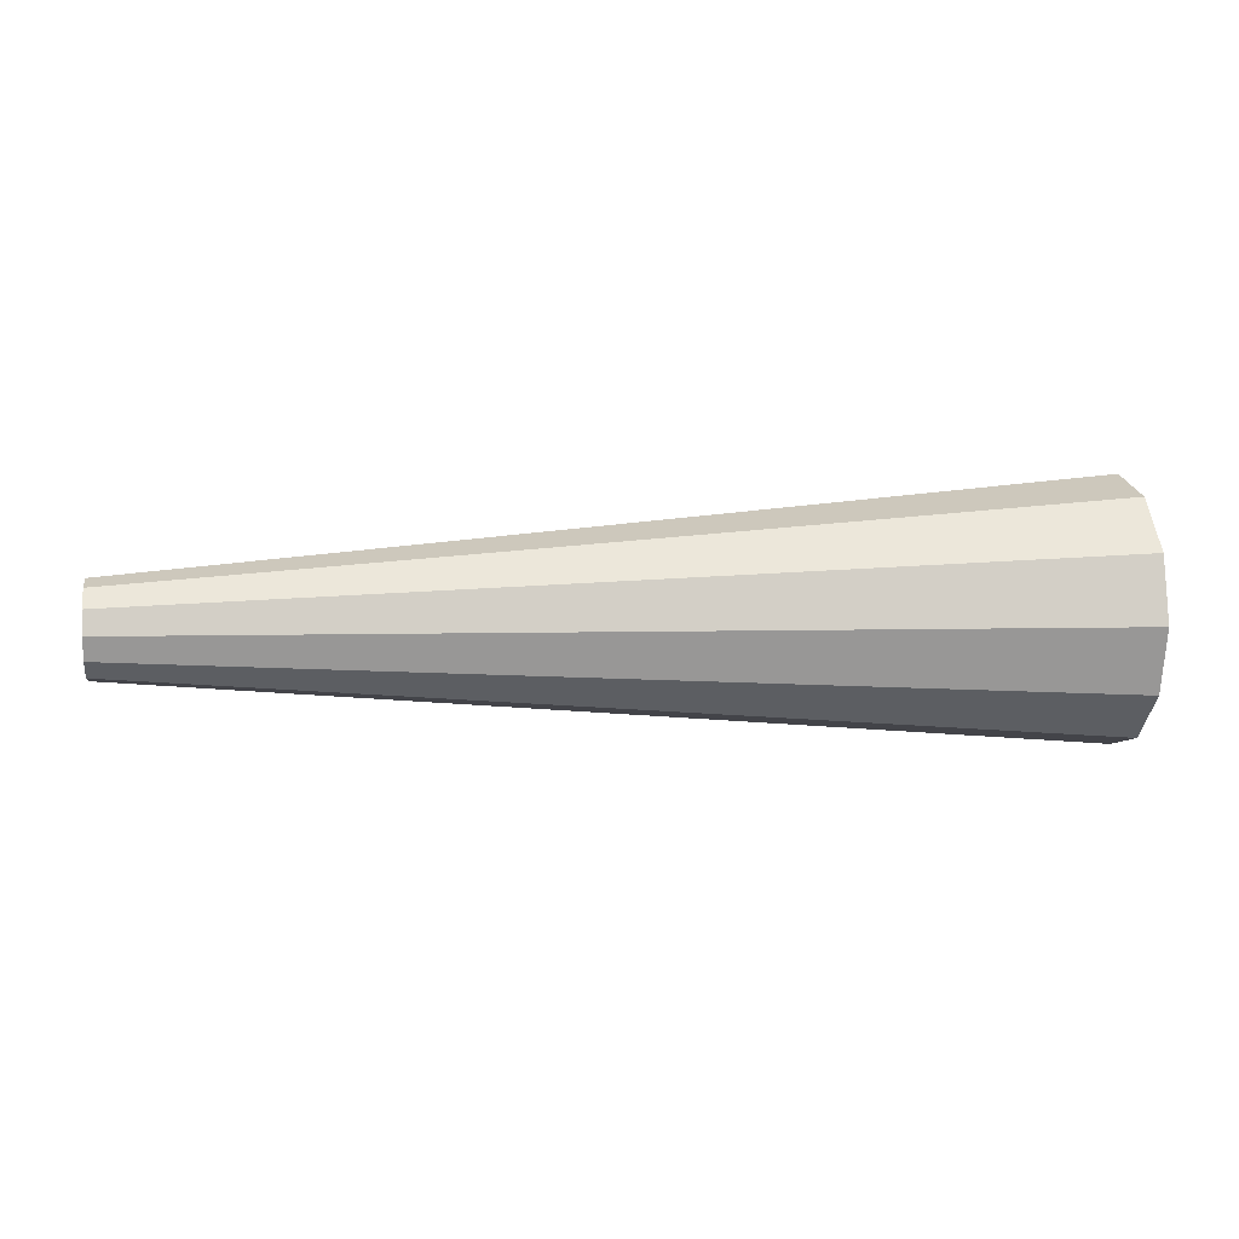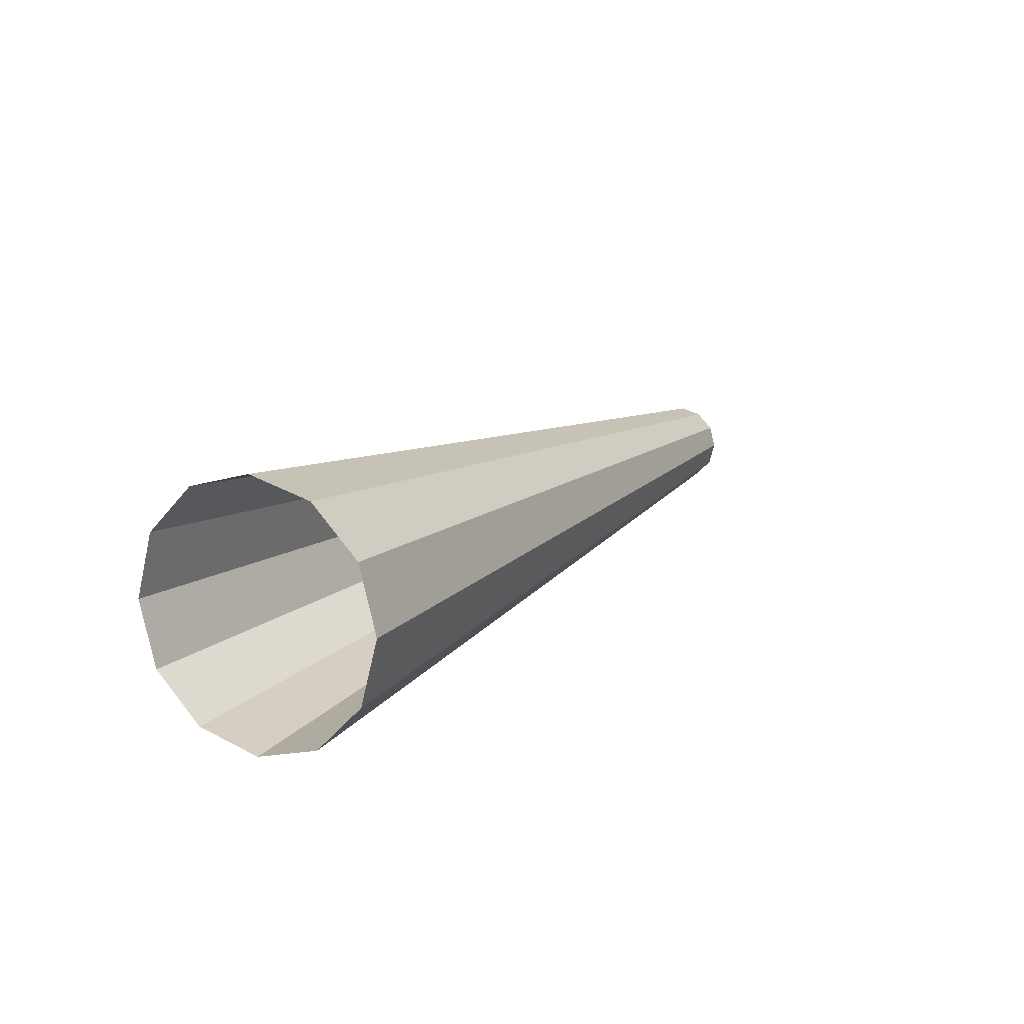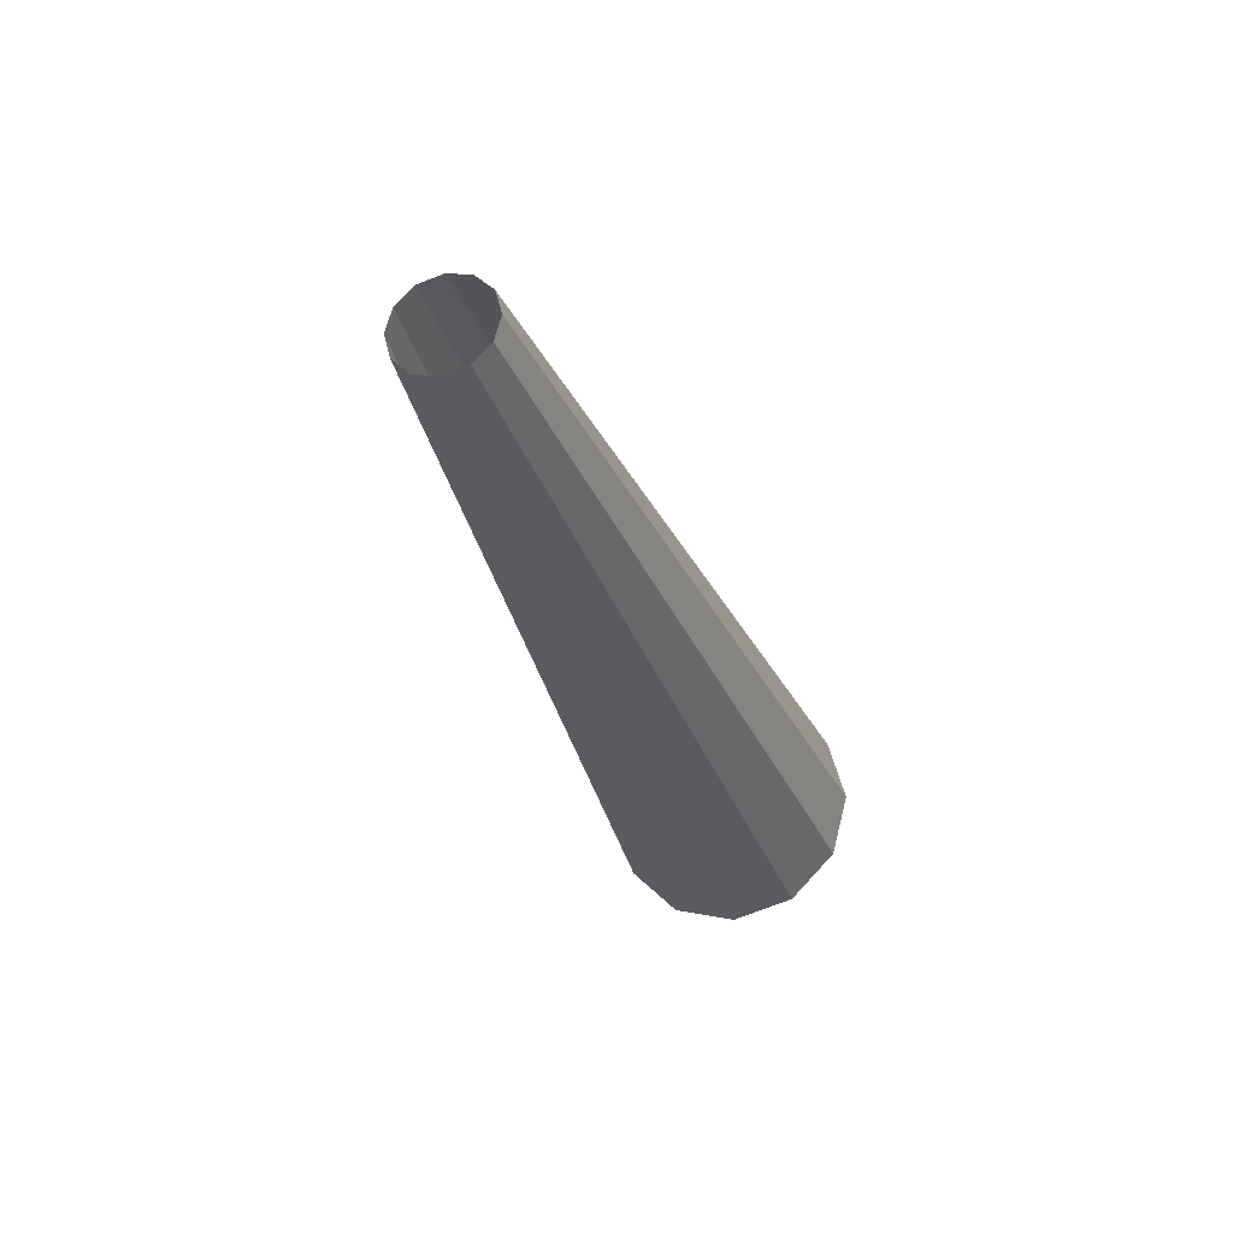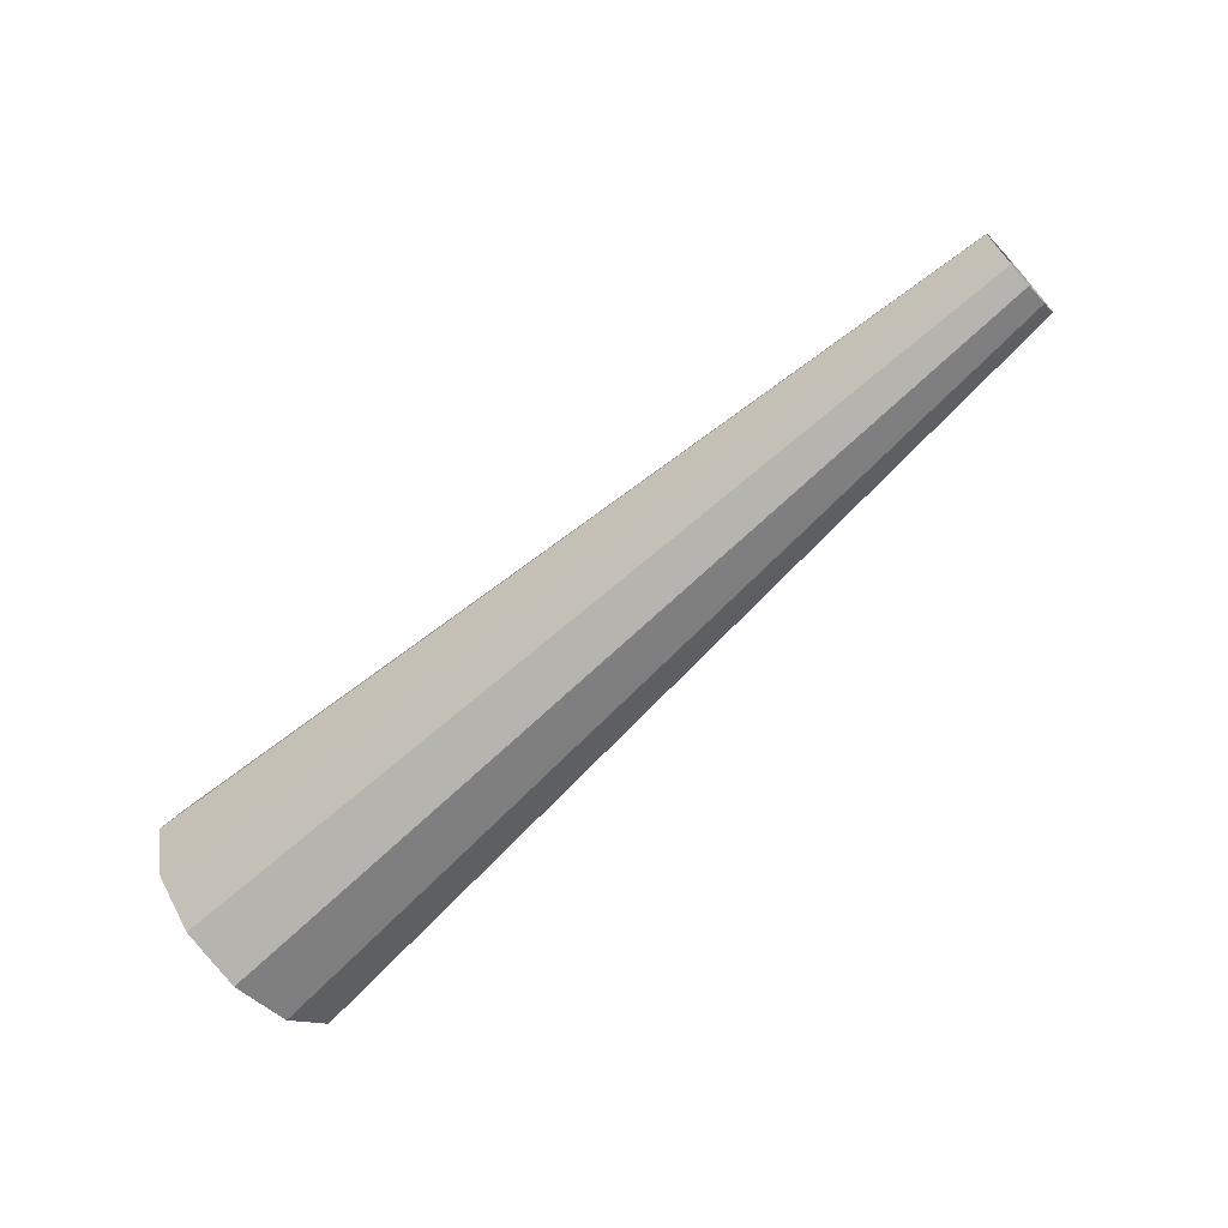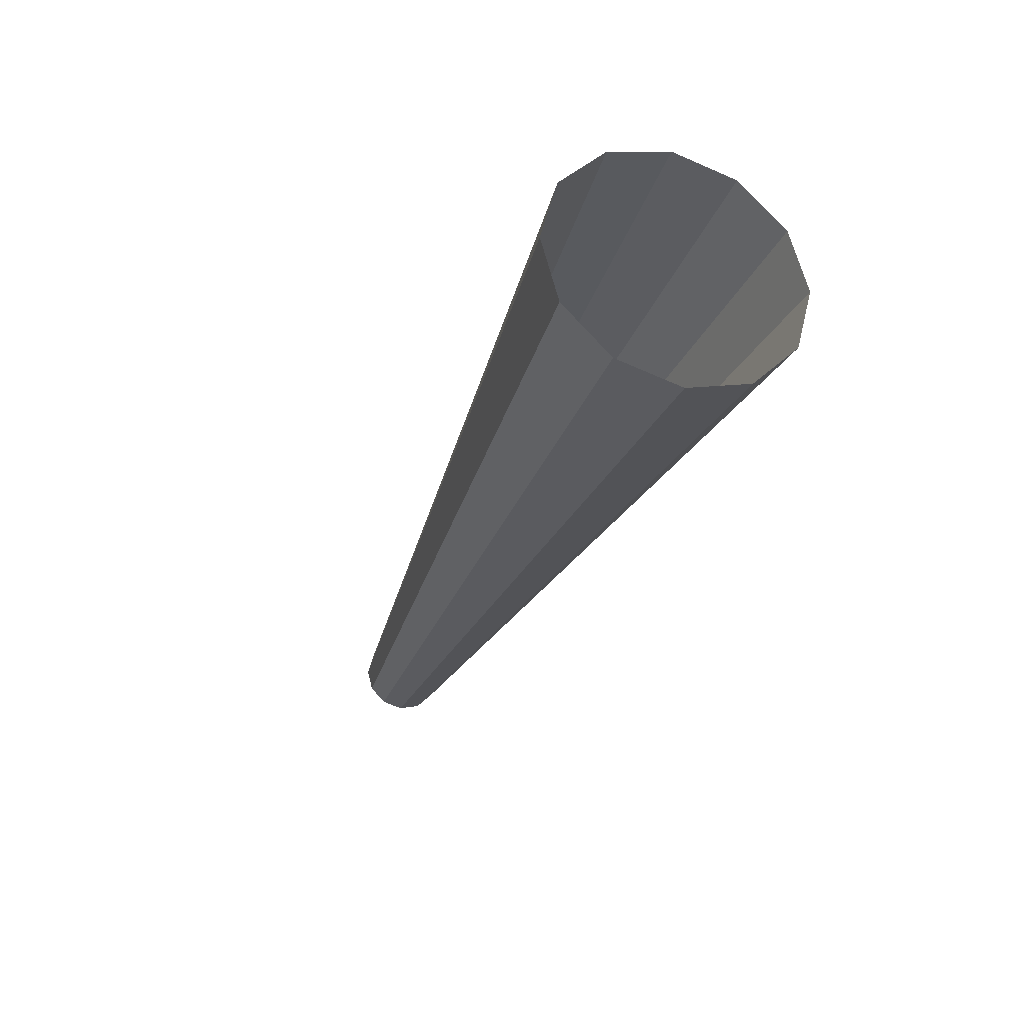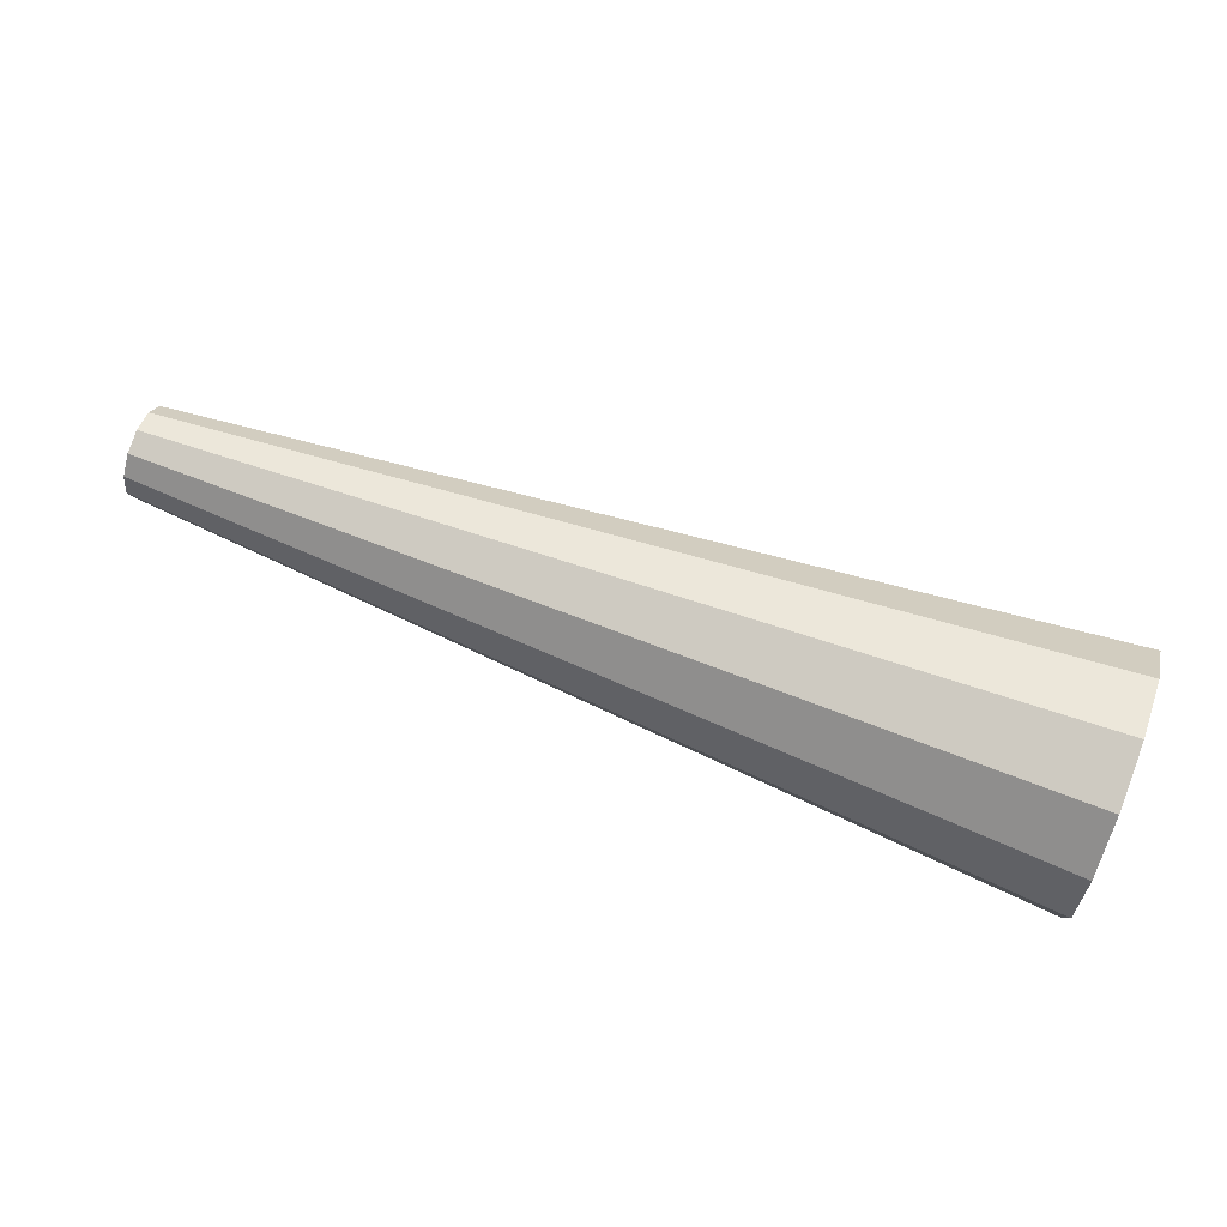
<metadata>
{"format":"obj","ext":"obj","renderer":"f3d","projection":"perspective","resolution":1024,"background":"white","views":[{"elev":7.1,"azim":171.1,"up":"+Y"},{"elev":12.9,"azim":-61.4,"up":"+Z"},{"elev":-27.8,"azim":105.5,"up":"+Z"},{"elev":-67.5,"azim":42.3,"up":"+Z"},{"elev":-28.9,"azim":-108.0,"up":"+Z"},{"elev":67.9,"azim":-159.5,"up":"+Z"}]}
</metadata>
<code>
o Cylindre.001
v -4.365 -1e-06 -1
v 2.993 1e-06 -0.3551
v -4.365 -0.5 -0.866
v 2.993 -0.1776 -0.3076
v -4.365 -0.866 -0.5
v 2.993 -0.3075 -0.1776
v -4.365 -1 0
v 2.993 -0.3551 -0
v -4.365 -0.866 0.5
v 2.993 -0.3075 0.1776
v -4.365 -0.5 0.866
v 2.993 -0.1776 0.3075
v -4.365 -1e-06 1
v 2.993 1e-06 0.3551
v -4.365 0.5 0.866
v 2.993 0.1776 0.3075
v -4.365 0.866 0.5
v 2.993 0.3076 0.1776
v -4.365 1 0
v 2.993 0.3551 -0
v -4.365 0.866 -0.5
v 2.993 0.3076 -0.1776
v -4.365 0.5 -0.866
v 2.993 0.1776 -0.3076
f 1 2 4 3
f 3 4 6 5
f 5 6 8 7
f 7 8 10 9
f 9 10 12 11
f 11 12 14 13
f 13 14 16 15
f 15 16 18 17
f 17 18 20 19
f 19 20 22 21
f 21 22 24 23
f 23 24 2 1

</code>
